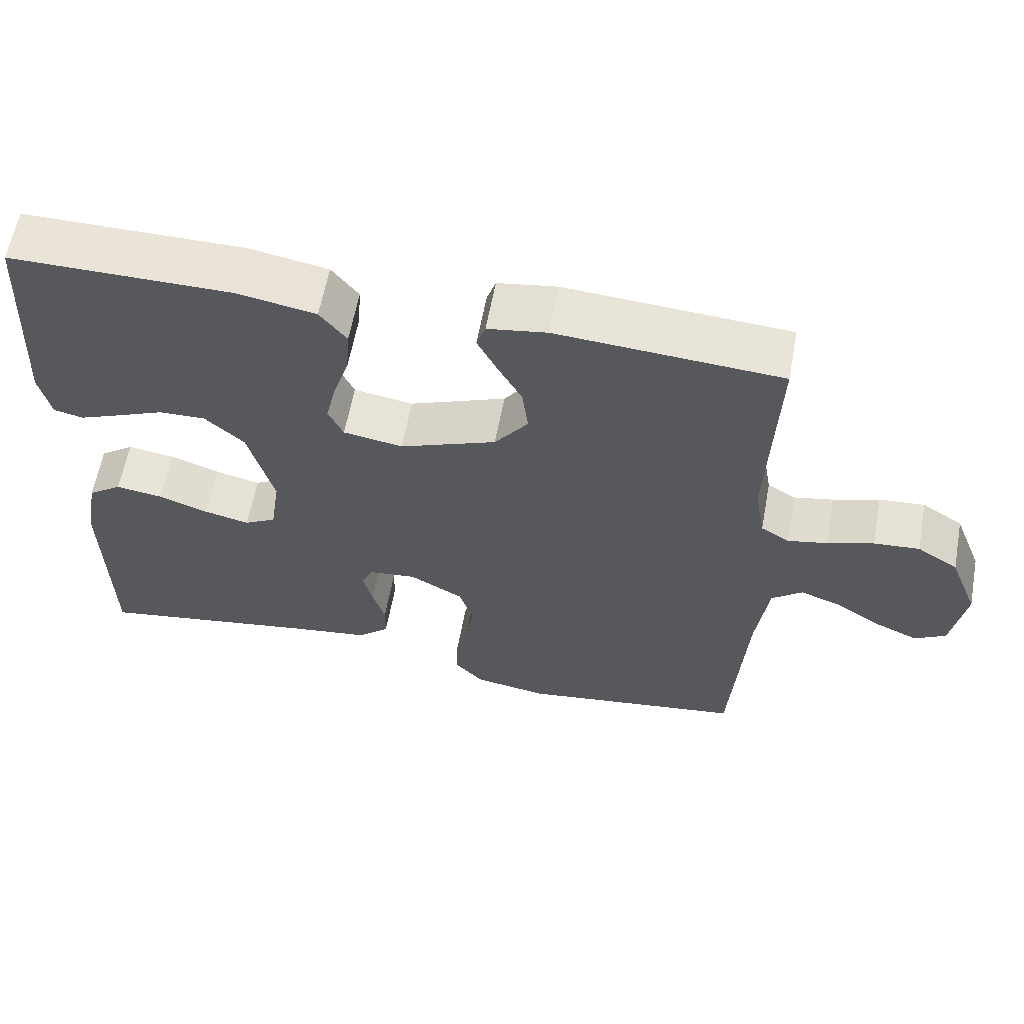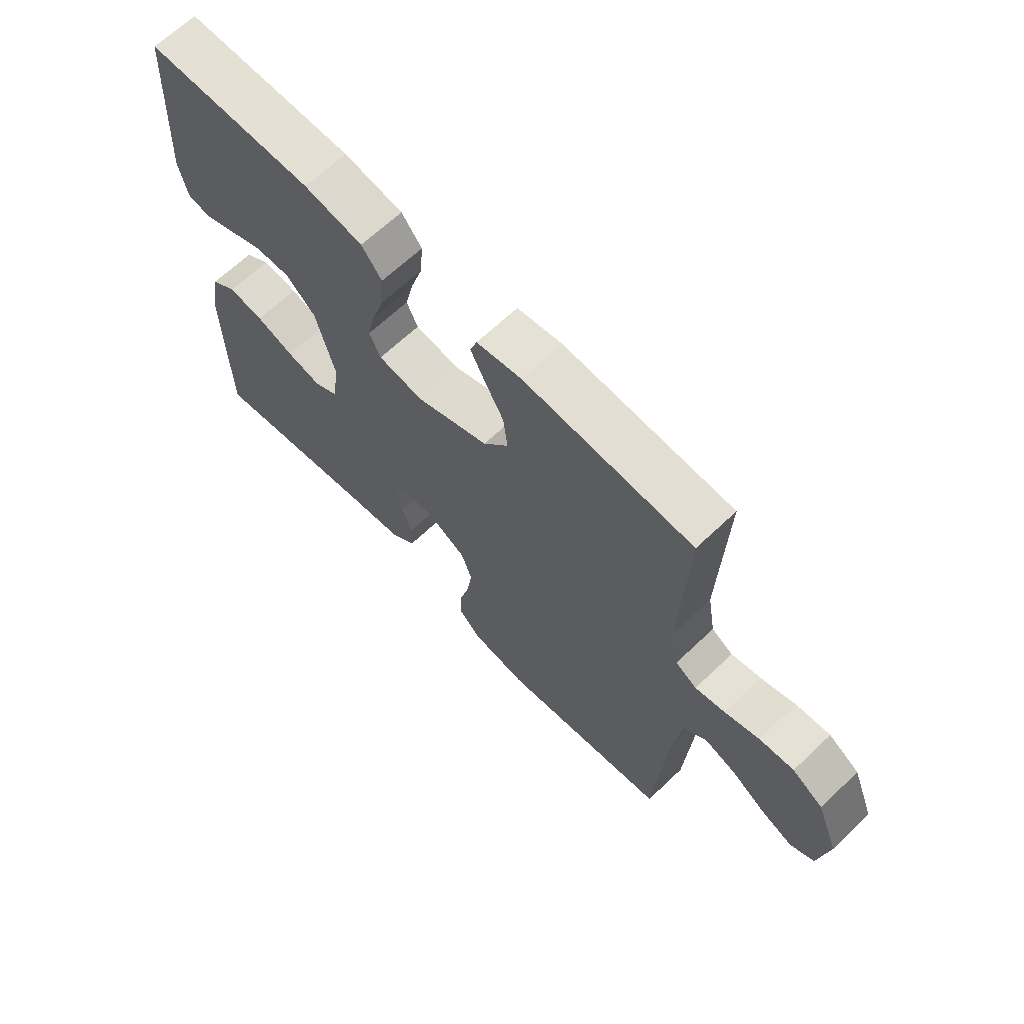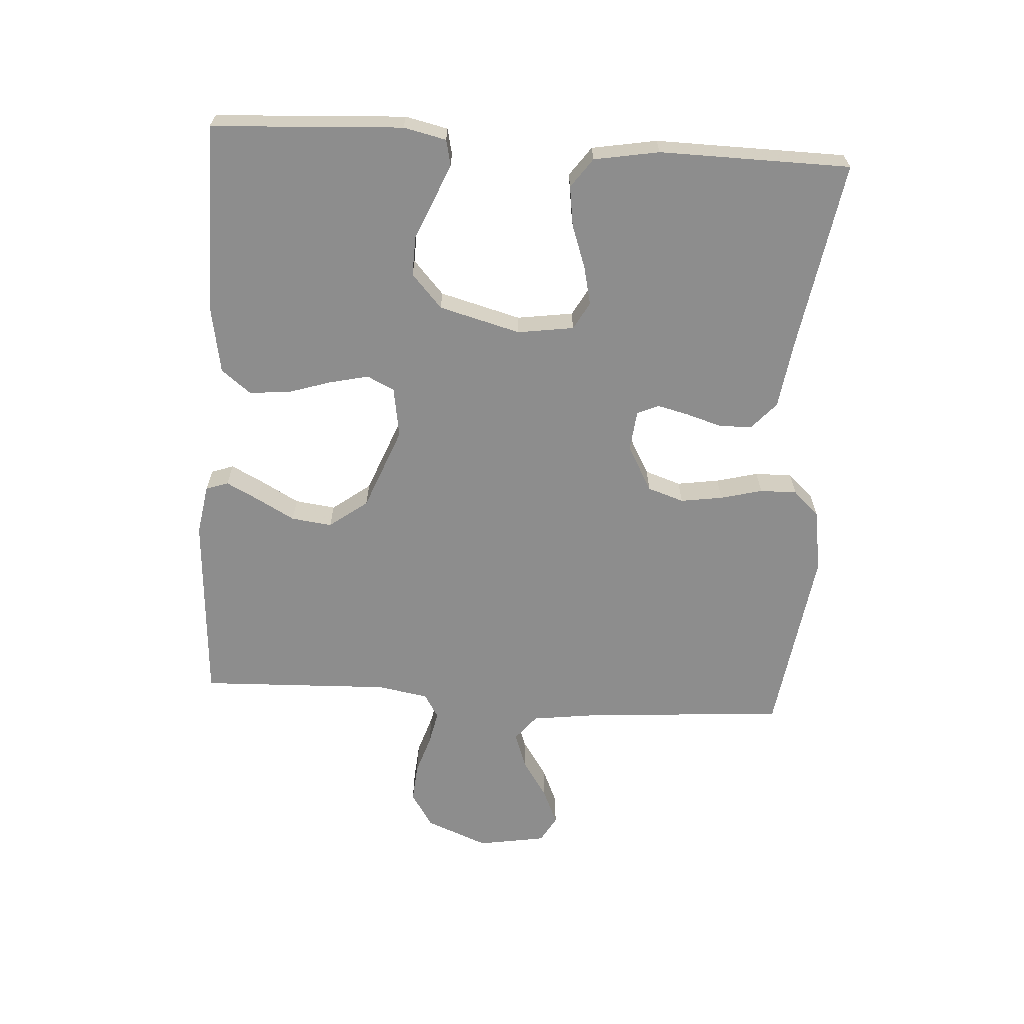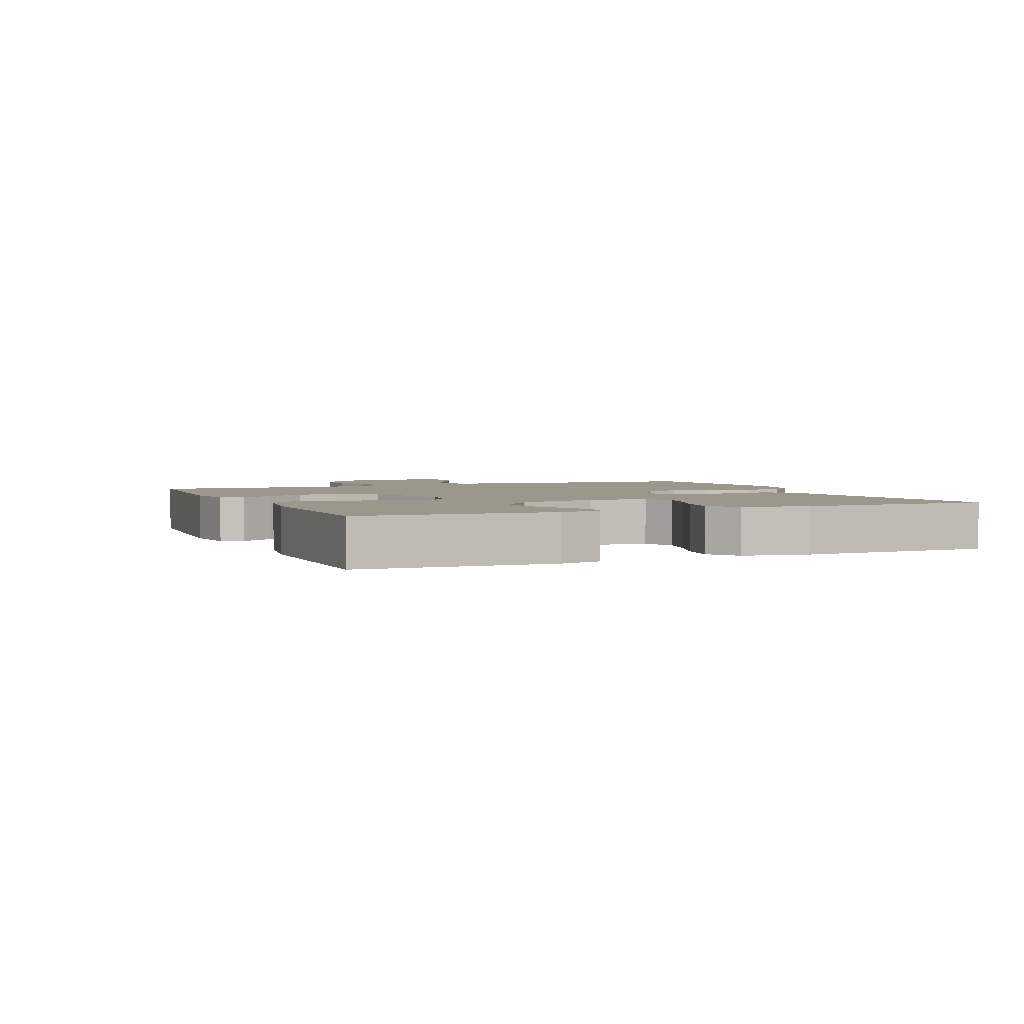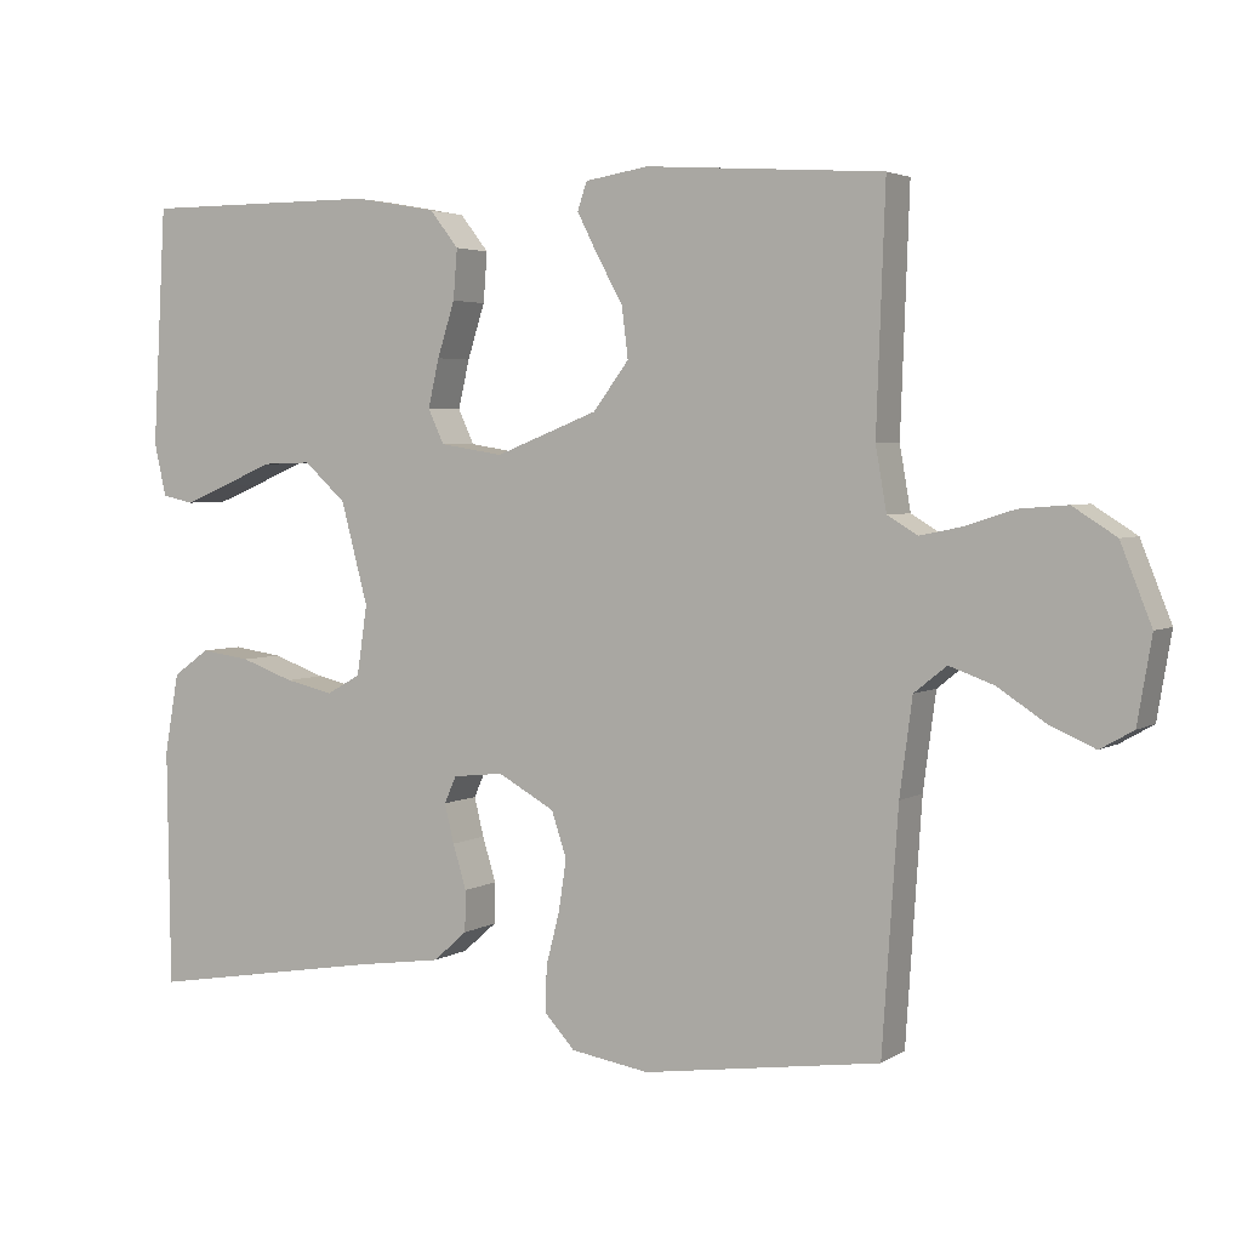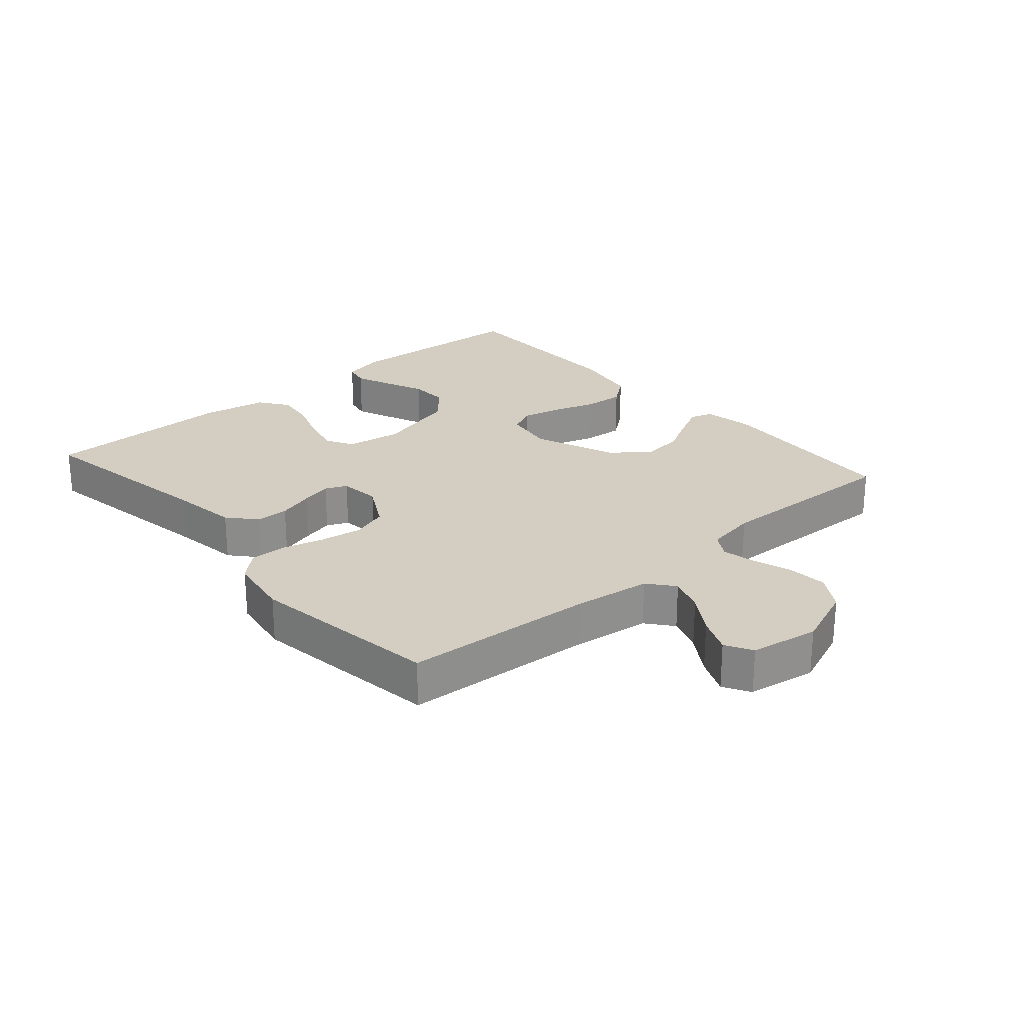
<metadata>
{"format":"obj","ext":"obj","renderer":"f3d","projection":"perspective","resolution":1024,"background":"white","views":[{"elev":60.8,"azim":-169.5,"up":"+Z"},{"elev":65.6,"azim":-133.7,"up":"+Z"},{"elev":-64.6,"azim":86.3,"up":"+Y"},{"elev":2.9,"azim":66.9,"up":"+Y"},{"elev":3.6,"azim":-151.6,"up":"+Z"},{"elev":25.0,"azim":-131.1,"up":"+Y"}]}
</metadata>
<code>
v -0.5 0.07 0.5
v -0.2 0.07 0.52
v -0.12 0.07 0.507
v -0.108 0.07 0.472
v -0.134 0.07 0.421
v -0.167 0.07 0.361
v -0.175 0.07 0.297
v -0.13 0.07 0.237
v 0 0.07 0.186
v 0.08 0.07 0.199
v 0.1 0.07 0.242
v 0.086 0.07 0.303
v 0.064 0.07 0.372
v 0.059 0.07 0.435
v 0.095 0.07 0.481
v 0.2 0.07 0.5
v 0.5 0.07 0.5
v 0.517 0.07 0.2
v 0.502 0.07 0.133
v 0.462 0.07 0.124
v 0.406 0.07 0.147
v 0.342 0.07 0.174
v 0.28 0.07 0.176
v 0.227 0.07 0.128
v 0.193 0.07 0
v 0.206 0.07 -0.088
v 0.249 0.07 -0.112
v 0.31 0.07 -0.098
v 0.377 0.07 -0.074
v 0.44 0.07 -0.065
v 0.486 0.07 -0.098
v 0.504 0.07 -0.2
v 0.5 0.07 -0.5
v 0.2 0.07 -0.45
v 0.094 0.07 -0.435
v 0.051 0.07 -0.397
v 0.05 0.07 -0.345
v 0.067 0.07 -0.289
v 0.079 0.07 -0.24
v 0.064 0.07 -0.206
v 0 0.07 -0.199
v -0.072 0.07 -0.239
v -0.091 0.07 -0.296
v -0.081 0.07 -0.362
v -0.064 0.07 -0.428
v -0.063 0.07 -0.486
v -0.101 0.07 -0.527
v -0.2 0.07 -0.543
v -0.5 0.07 -0.5
v -0.52 0.07 -0.2
v -0.536 0.07 -0.079
v -0.577 0.07 -0.046
v -0.633 0.07 -0.066
v -0.694 0.07 -0.106
v -0.751 0.07 -0.131
v -0.793 0.07 -0.107
v -0.811 0.07 0
v -0.772 0.07 0.098
v -0.717 0.07 0.133
v -0.656 0.07 0.128
v -0.594 0.07 0.108
v -0.541 0.07 0.097
v -0.503 0.07 0.12
v -0.489 0.07 0.2
v -0.5 0 0.5
v -0.2 0 0.52
v -0.12 0 0.507
v -0.108 0 0.472
v -0.134 0 0.421
v -0.167 0 0.361
v -0.175 0 0.297
v -0.13 0 0.237
v 0 0 0.186
v 0.08 0 0.199
v 0.1 0 0.242
v 0.086 0 0.303
v 0.064 0 0.372
v 0.059 0 0.435
v 0.095 0 0.481
v 0.2 0 0.5
v 0.5 0 0.5
v 0.517 0 0.2
v 0.502 0 0.133
v 0.462 0 0.124
v 0.406 0 0.147
v 0.342 0 0.174
v 0.28 0 0.176
v 0.227 0 0.128
v 0.193 0 0
v 0.206 0 -0.088
v 0.249 0 -0.112
v 0.31 0 -0.098
v 0.377 0 -0.074
v 0.44 0 -0.065
v 0.486 0 -0.098
v 0.504 0 -0.2
v 0.5 0 -0.5
v 0.2 0 -0.45
v 0.094 0 -0.435
v 0.051 0 -0.397
v 0.05 0 -0.345
v 0.067 0 -0.289
v 0.079 0 -0.24
v 0.064 0 -0.206
v 0 0 -0.199
v -0.072 0 -0.239
v -0.091 0 -0.296
v -0.081 0 -0.362
v -0.064 0 -0.428
v -0.063 0 -0.486
v -0.101 0 -0.527
v -0.2 0 -0.543
v -0.5 0 -0.5
v -0.52 0 -0.2
v -0.536 0 -0.079
v -0.577 0 -0.046
v -0.633 0 -0.066
v -0.694 0 -0.106
v -0.751 0 -0.131
v -0.793 0 -0.107
v -0.811 0 0
v -0.772 0 0.098
v -0.717 0 0.133
v -0.656 0 0.128
v -0.594 0 0.108
v -0.541 0 0.097
v -0.503 0 0.12
v -0.489 0 0.2
f 59 60 61
f 58 59 61
f 57 58 61
f 56 57 61
f 55 56 61
f 54 55 61
f 53 54 61
f 52 53 61 62
f 51 52 62 63
f 48 49 50
f 47 48 50
f 46 47 50
f 45 46 50
f 44 45 50
f 51 63 64
f 50 51 64
f 44 50 64
f 43 44 64
f 36 37 38
f 35 36 38
f 34 35 38
f 34 38 39
f 33 34 39
f 32 33 39
f 31 32 39
f 30 31 39
f 29 30 39
f 28 29 39
f 27 28 39 40
f 20 21 22
f 19 20 22
f 18 19 22
f 17 18 22
f 16 17 22
f 15 16 22
f 14 15 22
f 13 14 22
f 12 13 22
f 11 12 22 23
f 10 11 23 24
f 4 5 6
f 3 4 6
f 2 3 6
f 1 2 6
f 64 1 6
f 64 6 7
f 64 7 8
f 43 64 8
f 42 43 8
f 41 42 8 9
f 26 27 40 41
f 41 9 10
f 26 41 10
f 25 26 10
f 10 24 25
f 125 124 123
f 125 123 122
f 125 122 121
f 125 121 120
f 125 120 119
f 125 119 118
f 125 118 117
f 126 125 117 116
f 127 126 116 115
f 114 113 112
f 114 112 111
f 114 111 110
f 114 110 109
f 114 109 108
f 128 127 115
f 128 115 114
f 128 114 108
f 128 108 107
f 102 101 100
f 102 100 99
f 102 99 98
f 103 102 98
f 103 98 97
f 103 97 96
f 103 96 95
f 103 95 94
f 103 94 93
f 103 93 92
f 104 103 92 91
f 86 85 84
f 86 84 83
f 86 83 82
f 86 82 81
f 86 81 80
f 86 80 79
f 86 79 78
f 86 78 77
f 86 77 76
f 87 86 76 75
f 88 87 75 74
f 70 69 68
f 70 68 67
f 70 67 66
f 70 66 65
f 70 65 128
f 71 70 128
f 72 71 128
f 72 128 107
f 72 107 106
f 73 72 106 105
f 105 104 91 90
f 74 73 105
f 74 105 90
f 74 90 89
f 89 88 74
f 1 65 66 2
f 2 66 67 3
f 3 67 68 4
f 4 68 69 5
f 5 69 70 6
f 6 70 71 7
f 7 71 72 8
f 8 72 73 9
f 9 73 74 10
f 10 74 75 11
f 11 75 76 12
f 12 76 77 13
f 13 77 78 14
f 14 78 79 15
f 15 79 80 16
f 16 80 81 17
f 17 81 82 18
f 18 82 83 19
f 19 83 84 20
f 20 84 85 21
f 21 85 86 22
f 22 86 87 23
f 23 87 88 24
f 24 88 89 25
f 25 89 90 26
f 26 90 91 27
f 27 91 92 28
f 28 92 93 29
f 29 93 94 30
f 30 94 95 31
f 31 95 96 32
f 32 96 97 33
f 33 97 98 34
f 34 98 99 35
f 35 99 100 36
f 36 100 101 37
f 37 101 102 38
f 38 102 103 39
f 39 103 104 40
f 40 104 105 41
f 41 105 106 42
f 42 106 107 43
f 43 107 108 44
f 44 108 109 45
f 45 109 110 46
f 46 110 111 47
f 47 111 112 48
f 48 112 113 49
f 49 113 114 50
f 50 114 115 51
f 51 115 116 52
f 52 116 117 53
f 53 117 118 54
f 54 118 119 55
f 55 119 120 56
f 56 120 121 57
f 57 121 122 58
f 58 122 123 59
f 59 123 124 60
f 60 124 125 61
f 61 125 126 62
f 62 126 127 63
f 63 127 128 64
f 64 128 65 1

</code>
